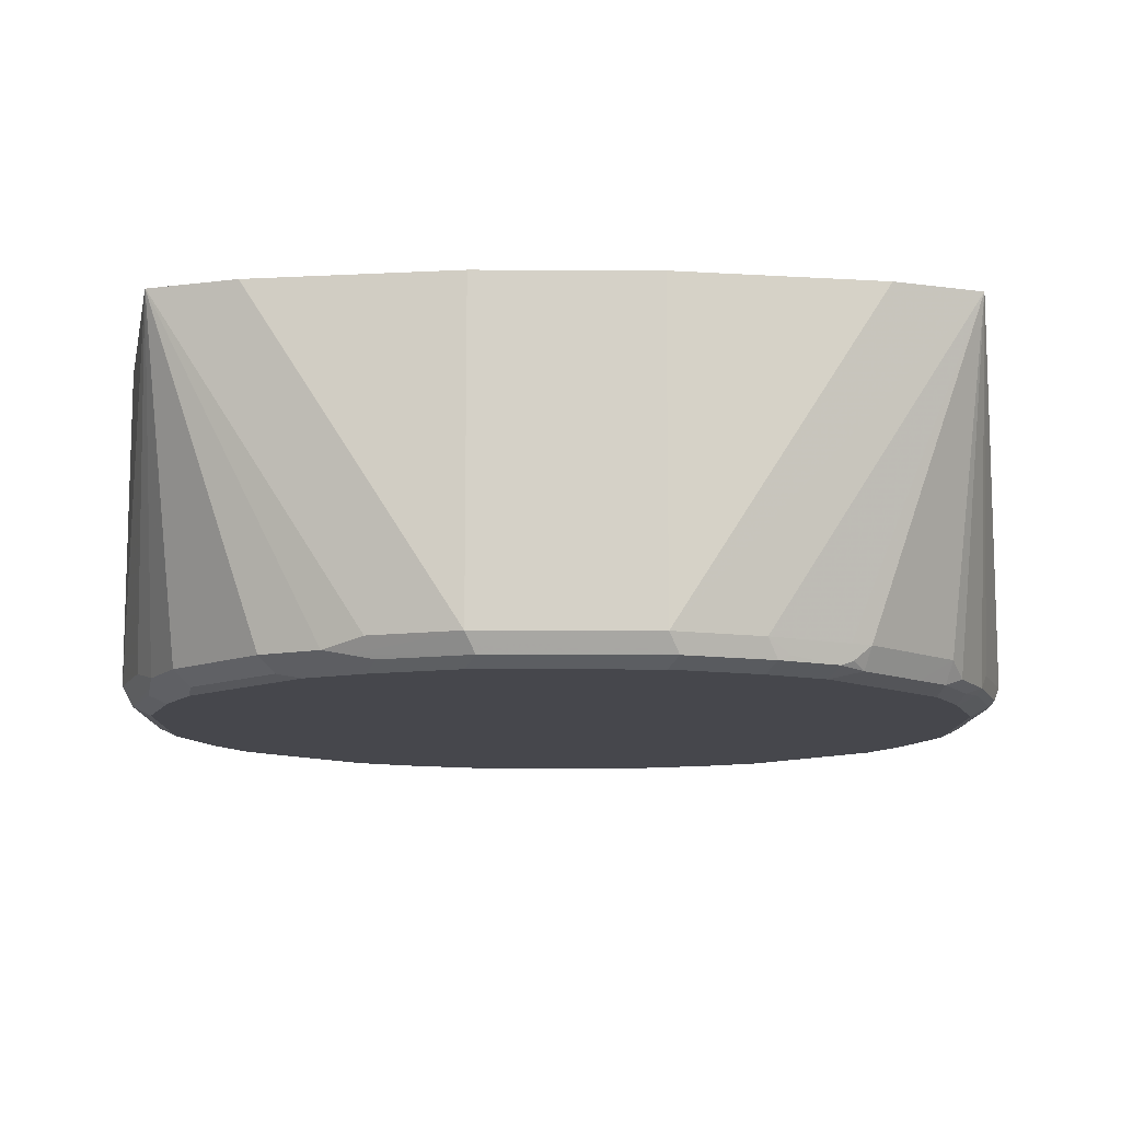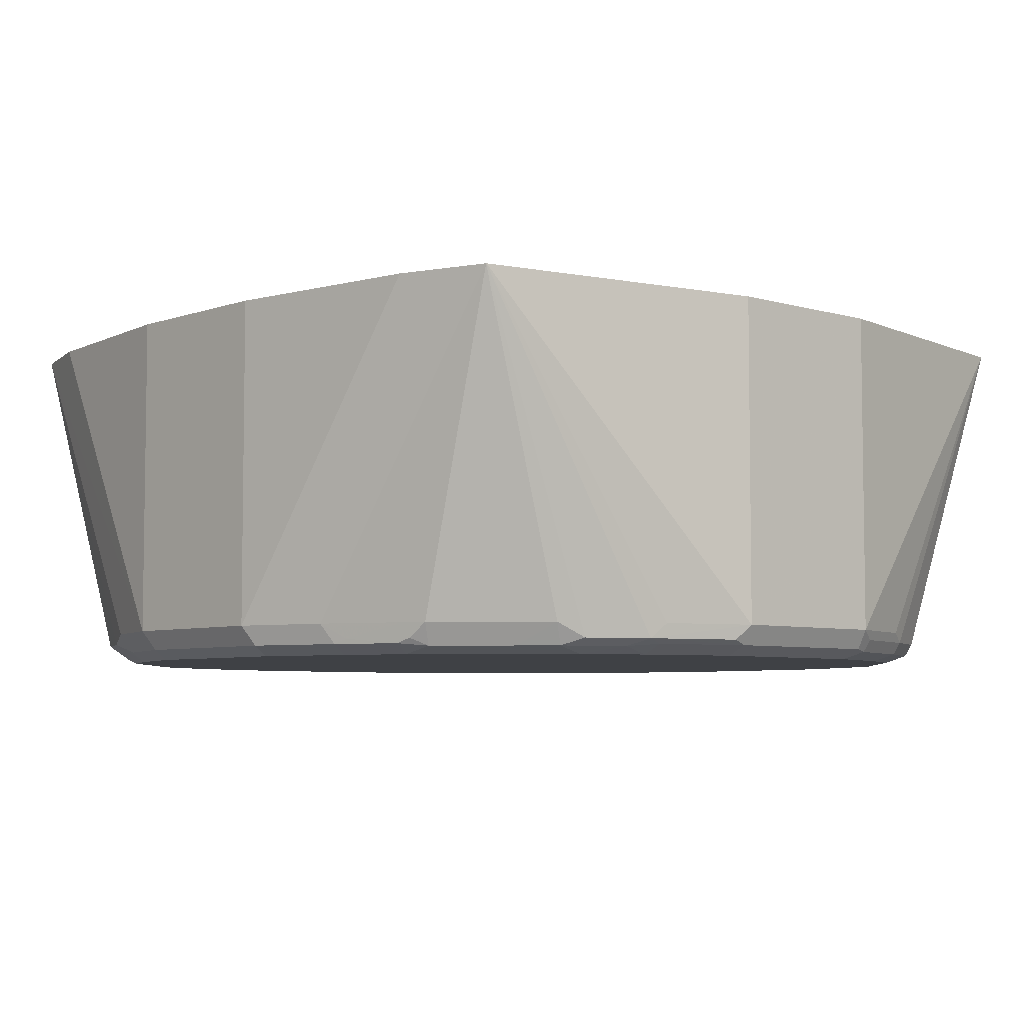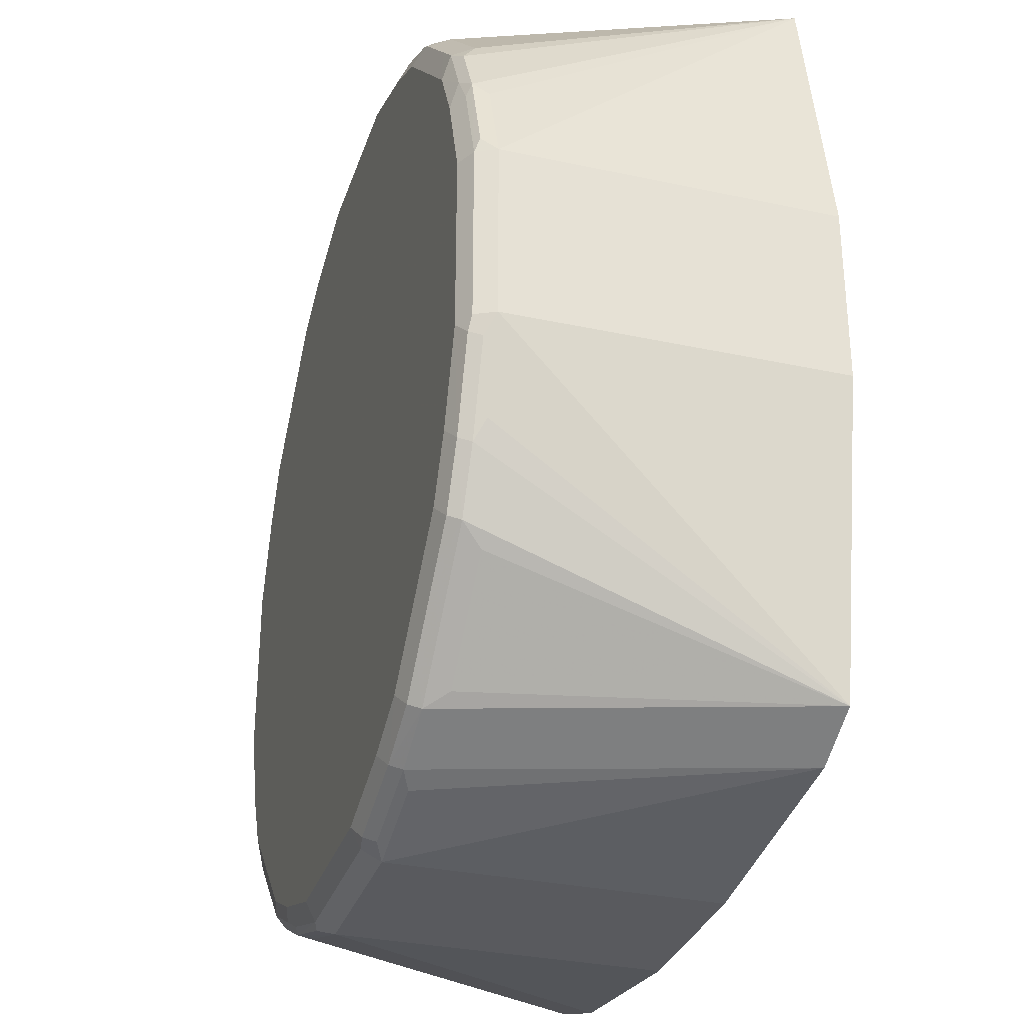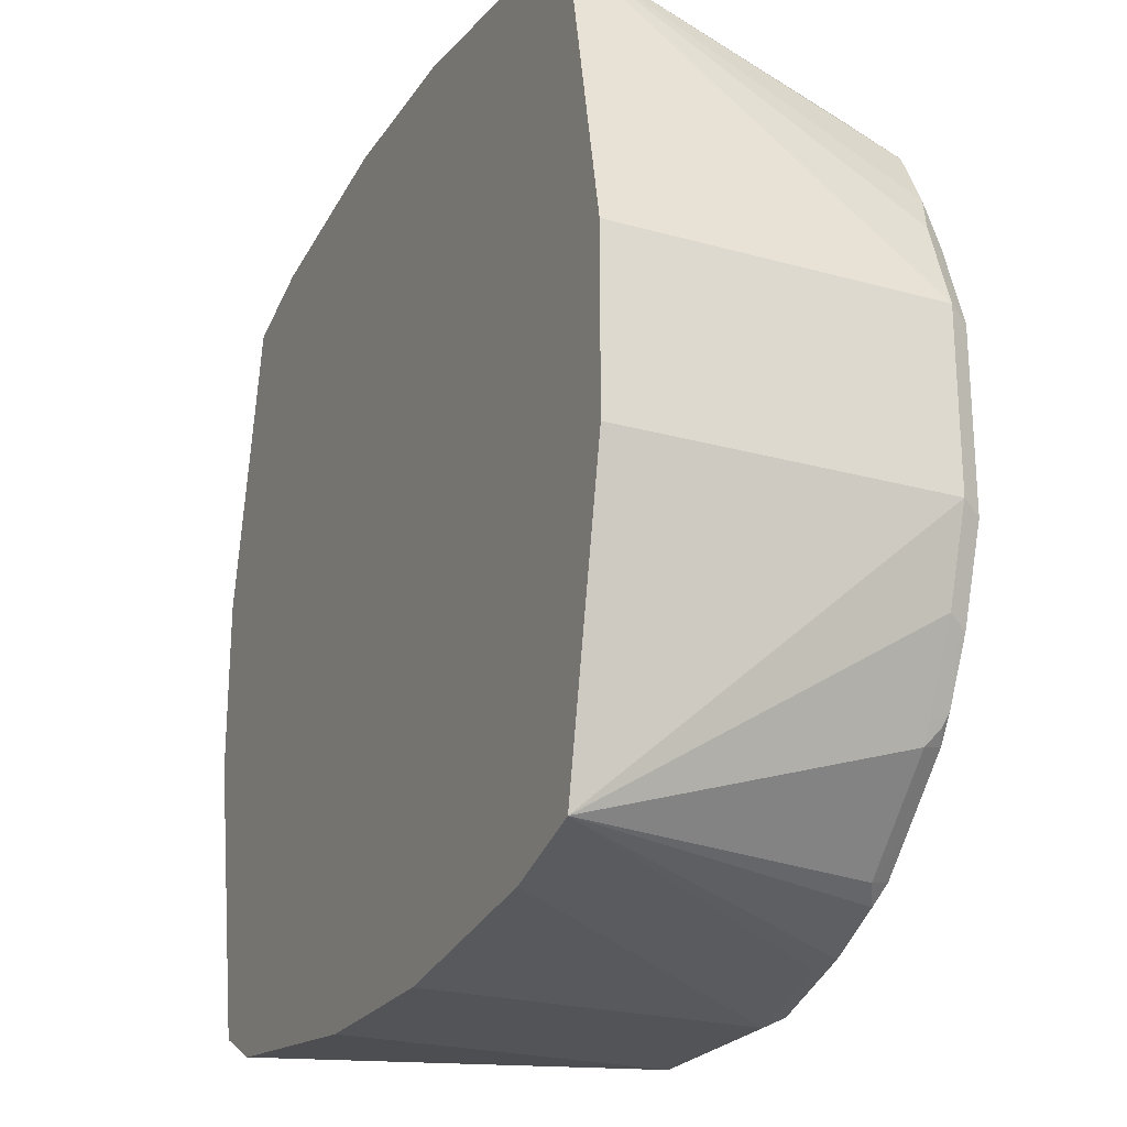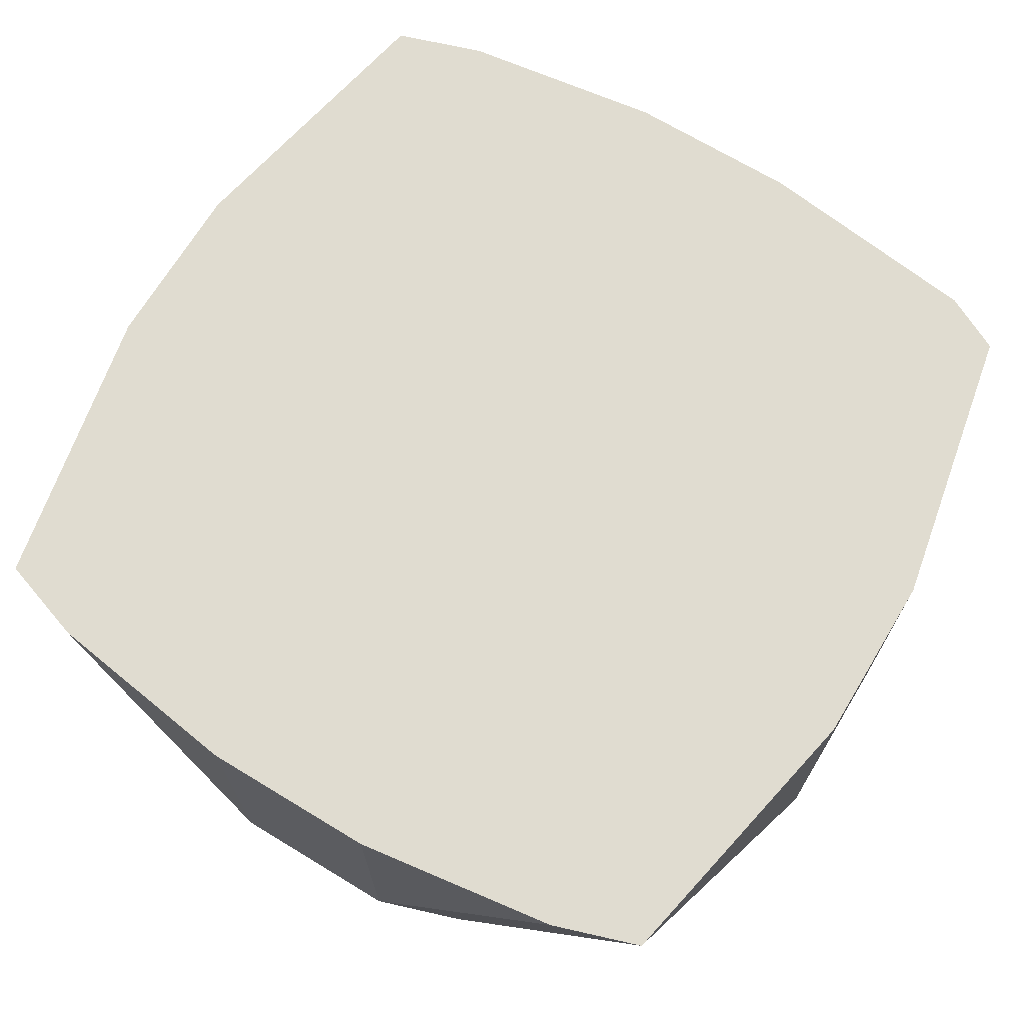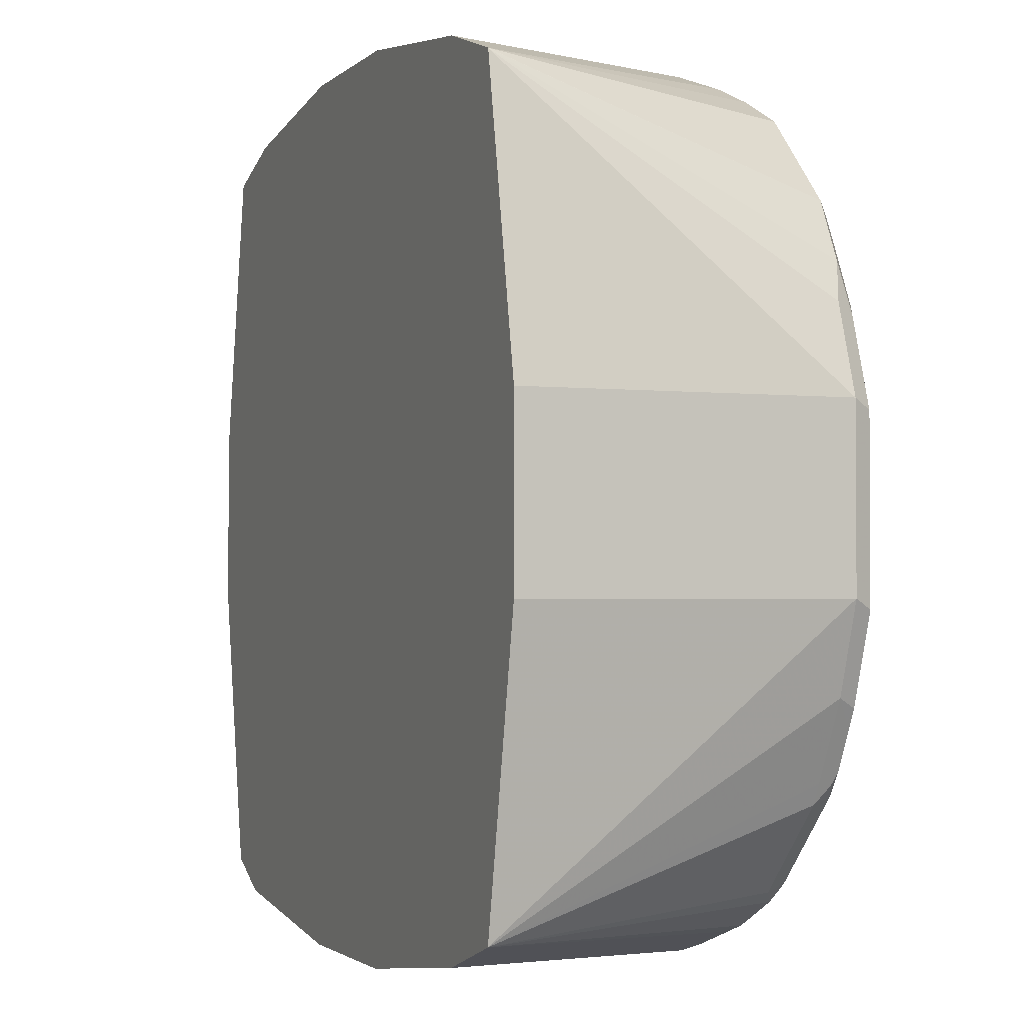
<metadata>
{"format":"obj","ext":"obj","renderer":"f3d","projection":"perspective","resolution":1024,"background":"white","views":[{"elev":-11.0,"azim":-0.7,"up":"+Y"},{"elev":-5.5,"azim":47.5,"up":"+Y"},{"elev":-31.6,"azim":73.0,"up":"+Z"},{"elev":-23.4,"azim":-115.2,"up":"+Z"},{"elev":69.7,"azim":31.2,"up":"+Y"},{"elev":-2.0,"azim":-112.0,"up":"+Z"}]}
</metadata>
<code>
v 0.05811 -0.6575 -0.2901
v 0.2129 -0.6575 -0.2709
v 0.05799 -0.8704 -0.2901
v -0.05799 -0.6575 -0.2901
v 0.2516 -0.6575 -0.2516
v 0.1289 -0.8768 -0.2643
v 0.116 -0.8704 -0.2708
v 0.07089 -0.8768 -0.2837
v 0.06765 -0.8849 -0.2804
v 0.05799 -0.8833 -0.2837
v -0.05799 -0.8704 -0.2901
v -0.1934 -0.6575 -0.2709
v 0.2901 -0.6575 -0.05799
v 0.2901 -0.8704 -0.05799
v 0.2708 -0.8704 -0.116
v 0.2643 -0.8768 -0.1289
v 0.245 -0.8768 -0.1676
v 0.2385 -0.8639 -0.1805
v 0.1805 -0.8639 -0.2385
v 0.1676 -0.8768 -0.245
v 0.1257 -0.8849 -0.2611
v 0.05799 -0.8897 -0.2708
v -0.05799 -0.8833 -0.2837
v -0.06765 -0.88 -0.2852
v -0.1257 -0.88 -0.2659
v -0.116 -0.8704 -0.2708
v -0.2514 -0.6575 -0.2516
v -0.1938 -0.6575 -0.2708
v 0.2901 -0.6575 0.05799
v 0.2901 -0.8704 0.05799
v 0.2837 -0.8833 -0.05799
v 0.2804 -0.8849 -0.06765
v 0.2837 -0.8768 -0.07089
v 0.2611 -0.8849 -0.1257
v 0.2417 -0.8849 -0.1644
v 0.2224 -0.8849 -0.1837
v 0.1837 -0.8849 -0.2224
v 0.1644 -0.8849 -0.2417
v 0.1547 -0.8897 -0.2321
v 0.116 -0.8897 -0.2514
v -0.05799 -0.8897 -0.2708
v -0.116 -0.8833 -0.2643
v -0.1354 -0.8849 -0.2538
v -0.1644 -0.88 -0.2466
v -0.2516 -0.6575 -0.2515
v 0.2516 -0.6575 0.2514
v 0.2852 -0.88 0.06765
v 0.2837 -0.8833 0.05799
v 0.2708 -0.8704 0.116
v 0.2659 -0.88 0.1257
v 0.2708 -0.8897 -0.05799
v 0.2514 -0.8897 -0.116
v 0.2321 -0.8897 -0.1547
v -0.116 -0.8897 -0.2514
v -0.1547 -0.8897 -0.2321
v -0.174 -0.8849 -0.2345
v -0.1805 -0.8704 -0.2385
v -0.2385 -0.8704 -0.1805
v -0.245 -0.8704 -0.1676
v -0.2708 -0.8704 -0.116
v -0.2901 -0.8704 -0.05799
v -0.2901 -0.6575 -0.05799
v 0.2515 -0.6575 0.2516
v 0.2643 -0.8833 0.116
v 0.2708 -0.8897 0.05799
v 0.2538 -0.8849 0.1354
v 0.2466 -0.88 0.1644
v -0.2321 -0.8897 -0.1547
v -0.1934 -0.8849 -0.2152
v -0.2321 -0.8849 -0.1765
v -0.2417 -0.88 -0.1692
v -0.245 -0.8833 -0.1611
v -0.2611 -0.88 -0.1305
v -0.2643 -0.8833 -0.1225
v -0.2837 -0.8833 -0.06447
v -0.2901 -0.8704 0.05799
v -0.2901 -0.6575 0.05799
v 0.2385 -0.8704 0.1805
v 0.1935 -0.6575 0.2709
v 0.05799 -0.8704 0.2901
v 0.116 -0.8704 0.2708
v 0.1676 -0.8704 0.245
v 0.1805 -0.8704 0.2385
v 0.2514 -0.8897 0.116
v 0.2345 -0.8849 0.174
v 0.2321 -0.8897 0.1547
v -0.2514 -0.8897 -0.116
v -0.2837 -0.8833 0.05157
v -0.2708 -0.8897 -0.05799
v -0.2611 -0.88 0.1257
v -0.2708 -0.8704 0.116
v -0.2516 -0.6575 0.2513
v 0.2152 -0.8849 0.1934
v 0.05811 -0.6575 0.2901
v 0.06447 -0.8833 0.2837
v -0.05799 -0.8704 0.2901
v 0.1225 -0.8833 0.2643
v 0.1305 -0.88 0.2611
v 0.1611 -0.8833 0.245
v 0.1692 -0.88 0.2417
v 0.1765 -0.8849 0.2321
v 0.1547 -0.8897 0.2321
v -0.2708 -0.8897 0.05799
v -0.2514 -0.8897 0.116
v -0.2643 -0.8833 0.1096
v -0.2482 -0.8865 0.1321
v -0.2321 -0.8897 0.1547
v -0.2579 -0.8768 0.1418
v -0.2385 -0.8768 0.1805
v -0.2515 -0.6575 0.2515
v -0.05799 -0.6575 0.2901
v 0.05799 -0.8897 0.2708
v 0.116 -0.8897 0.2514
v -0.05157 -0.8833 0.2837
v -0.1933 -0.6575 0.2709
v -0.1935 -0.6575 0.2709
v -0.2513 -0.6575 0.2516
v -0.116 -0.8704 0.2708
v -0.1257 -0.88 0.2611
v -0.2288 -0.8865 0.1709
v -0.1547 -0.8897 0.2321
v -0.1805 -0.8768 0.2385
v -0.05799 -0.8897 0.2708
v -0.1096 -0.8833 0.2643
v -0.116 -0.8897 0.2514
v -0.1418 -0.8768 0.2579
v -0.1321 -0.8865 0.2482
v -0.1709 -0.8865 0.2288
f 66 85 86
f 64 66 84
f 63 83 78
f 63 82 83
f 63 81 82
f 61 75 88
f 63 79 80
f 61 77 62
f 61 76 77
f 66 86 84
f 61 88 76
f 63 80 81
f 63 78 67
f 74 87 75
f 68 87 74
f 68 74 72
f 68 72 70
f 70 72 71
f 72 74 73
f 75 87 89
f 75 89 103
f 75 103 88
f 76 88 90
f 76 90 91
f 78 93 85
f 76 91 92
f 76 92 77
f 67 78 85
f 60 75 61
f 50 67 85
f 60 73 74
f 44 56 57
f 44 57 45
f 78 83 101
f 45 58 59
f 45 59 60
f 45 60 61
f 45 61 62
f 45 57 58
f 46 63 50
f 46 50 49
f 47 50 48
f 48 50 64
f 48 64 84
f 60 74 75
f 48 84 65
f 50 63 67
f 50 85 66
f 55 68 70
f 55 70 69
f 55 69 56
f 56 69 57
f 57 69 70
f 57 70 58
f 58 70 71
f 58 71 72
f 58 72 59
f 59 72 73
f 59 73 60
f 50 66 64
f 78 101 93
f 96 115 116
f 80 95 81
f 96 117 118
f 96 118 119
f 96 119 114
f 97 113 102
f 97 102 99
f 97 99 98
f 99 102 101
f 99 101 100
f 104 107 106
f 107 121 128
f 107 128 120
f 108 120 109
f 109 120 128
f 96 116 117
f 109 128 122
f 110 122 117
f 114 119 124
f 114 124 125
f 114 125 123
f 117 122 126
f 117 126 118
f 118 126 119
f 119 127 125
f 119 125 124
f 119 126 128
f 119 128 121
f 43 55 56
f 119 121 127
f 109 122 110
f 79 94 80
f 96 111 115
f 95 114 123
f 80 94 111
f 80 111 96
f 80 96 114
f 80 114 95
f 81 95 97
f 81 97 98
f 81 98 82
f 82 98 99
f 82 99 83
f 83 99 100
f 83 100 101
f 85 93 86
f 86 93 101
f 95 123 112
f 86 101 102
f 88 104 105
f 88 105 90
f 90 105 104
f 90 104 106
f 90 106 107
f 90 107 120
f 90 120 108
f 90 108 91
f 91 108 92
f 92 108 109
f 92 109 110
f 95 112 113
f 95 113 97
f 88 103 104
f 43 54 55
f 13 29 30
f 37 39 38
f 3 10 23
f 3 23 11
f 4 11 12
f 5 13 14
f 5 14 15
f 5 15 16
f 5 16 17
f 5 17 18
f 5 18 19
f 5 19 20
f 6 20 21
f 6 21 8
f 8 21 9
f 9 22 10
f 9 21 22
f 10 22 41
f 10 41 23
f 11 23 24
f 11 24 25
f 11 25 26
f 11 26 27
f 11 27 28
f 11 28 12
f 13 30 14
f 14 30 48
f 14 48 31
f 14 31 32
f 3 9 10
f 3 8 9
f 3 6 8
f 3 7 6
f 121 125 127
f 1 2 3
f 1 3 11
f 1 11 4
f 1 4 12
f 1 12 28
f 1 28 27
f 1 27 45
f 1 45 62
f 1 62 77
f 1 77 92
f 1 92 110
f 1 110 117
f 14 32 33
f 1 117 116
f 1 115 111
f 1 111 94
f 1 94 79
f 1 79 63
f 1 63 46
f 1 46 29
f 1 29 13
f 1 13 5
f 1 5 2
f 2 5 20
f 2 20 6
f 2 6 7
f 2 7 3
f 1 116 115
f 14 33 16
f 14 16 15
f 16 33 34
f 22 55 54
f 22 54 41
f 23 41 54
f 23 54 42
f 23 42 25
f 23 25 24
f 25 42 43
f 25 43 56
f 25 56 44
f 25 44 45
f 25 45 27
f 25 27 26
f 29 46 30
f 22 68 55
f 30 47 48
f 30 49 50
f 30 50 47
f 31 48 65
f 31 65 51
f 31 51 32
f 32 51 34
f 32 34 33
f 34 51 52
f 34 52 53
f 34 53 35
f 35 53 36
f 36 53 39
f 36 39 37
f 30 46 49
f 42 54 43
f 22 87 68
f 22 103 89
f 16 34 17
f 17 34 35
f 17 35 36
f 17 36 37
f 17 37 20
f 17 20 19
f 17 19 18
f 20 37 38
f 20 38 21
f 21 38 39
f 21 39 40
f 21 40 22
f 22 40 39
f 22 89 87
f 22 39 53
f 22 52 51
f 22 51 65
f 22 65 84
f 22 84 86
f 22 86 102
f 22 102 113
f 22 113 112
f 22 112 123
f 22 123 125
f 22 125 121
f 22 121 107
f 22 107 104
f 22 104 103
f 22 53 52
f 122 128 126

</code>
